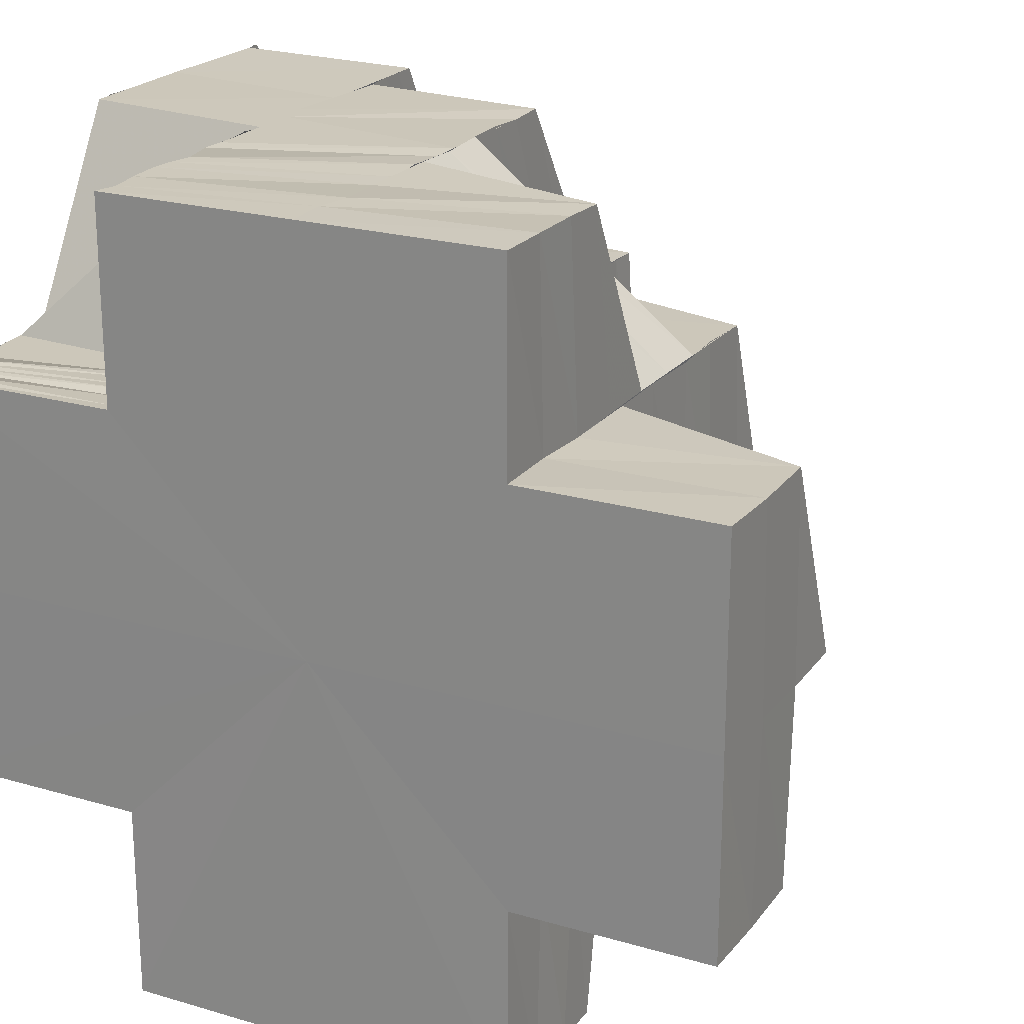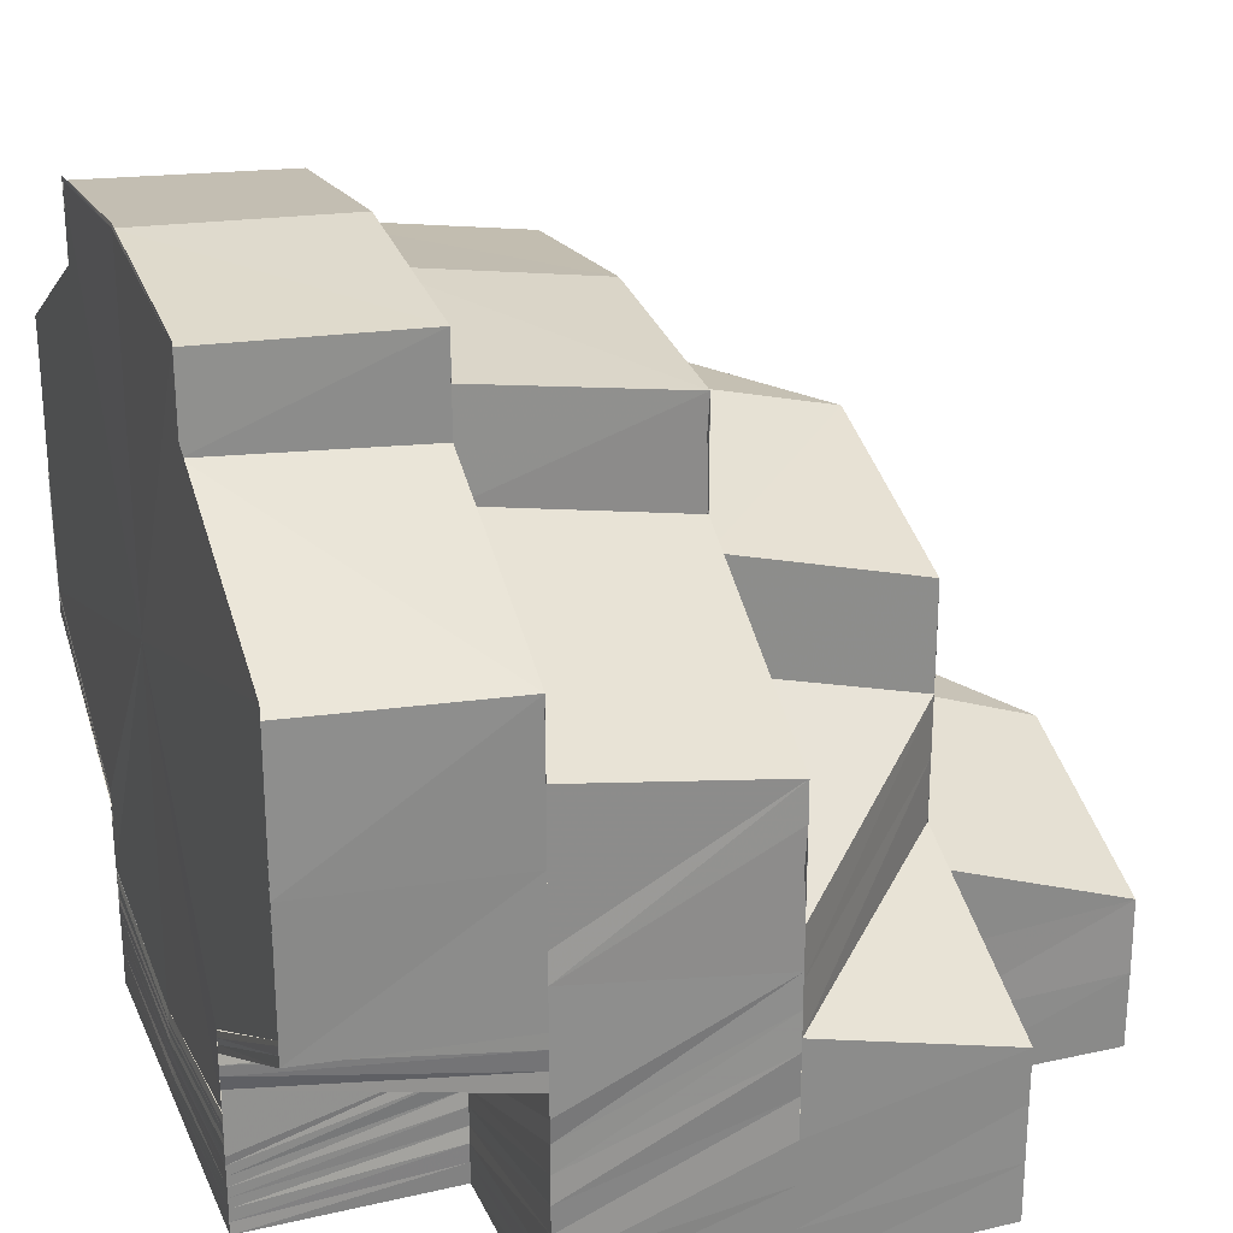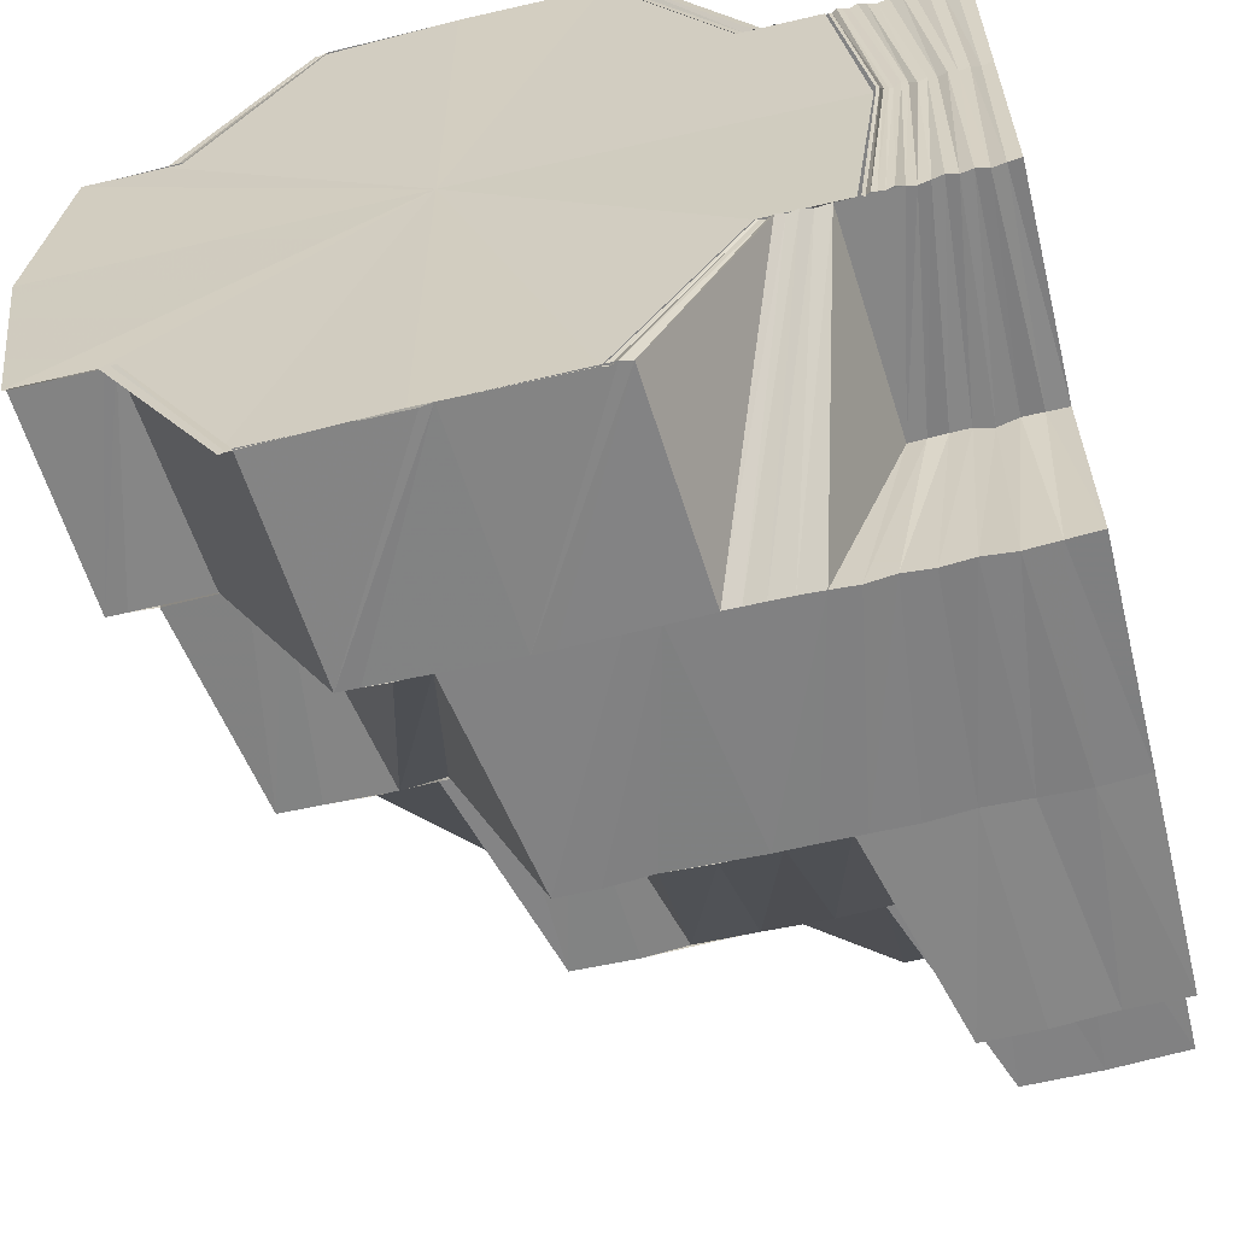
<metadata>
{"format":"obj","ext":"obj","renderer":"f3d","projection":"perspective","resolution":1024,"background":"white","views":[{"elev":21.9,"azim":-152.7,"up":"+Y"},{"elev":25.6,"azim":160.0,"up":"+Z"},{"elev":-60.9,"azim":103.7,"up":"+Y"}]}
</metadata>
<code>
o 15201
v 2199 1865 7.534
v 2199 1865 7.534
v 2199 1865 7.533
v 2199 1865 7.533
v 2199 1865 7.533
v 2199 1865 7.532
v 2199 1865 7.533
v 2199 1865 7.532
v 2199 1865 7.533
v 2199 1865 7.533
v 2199 1865 7.534
v 2199 1865 7.533
v 2199 1865 7.533
v 2199 1865 7.531
v 2199 1865 7.532
v 2199 1865 7.53
v 2199 1865 7.532
v 2199 1865 7.533
v 2199 1865 7.532
v 2199 1865 7.531
v 2199 1865 7.532
v 2199 1865 7.53
v 2199 1865 7.531
v 2199 1865 7.53
v 2199 1865 7.531
v 2199 1865 7.531
v 2199 1865 7.528
v 2199 1865 7.529
v 2199 1865 7.528
v 2199 1865 7.53
v 2199 1865 7.53
v 2199 1865 7.531
v 2199 1865 7.529
v 2199 1865 7.53
v 2199 1865 7.527
v 2199 1865 7.528
v 2199 1865 7.528
v 2199 1865 7.523
v 2199 1865 7.532
v 2199 1865 7.531
v 2199 1865 7.533
v 2199 1865 7.529
v 2199 1865 7.529
v 2199 1865 7.523
v 2199 1865 7.534
v 2199 1865 7.533
v 2199 1865 7.533
v 2199 1865 7.534
v 2199 1865 7.523
v 2199 1865 7.523
v 2199 1865 7.528
v 2199 1865 7.523
v 2199 1865 7.529
v 2199 1865 7.529
v 2199 1865 7.517
v 2199 1865 7.517
v 2199 1865 7.51
v 2199 1865 7.504
v 2199 1865 7.501
v 2199 1865 7.499
v 2199 1865 7.501
v 2199 1865 7.504
v 2199 1865 7.51
v 2199 1865 7.517
v 2199 1865 7.523
v 2199 1865 7.529
v 2199 1865 7.523
v 2199 1865 7.523
v 2199 1865 7.529
v 2199 1865 7.534
v 2199 1865 7.533
v 2199 1865 7.533
v 2199 1865 7.529
v 2199 1865 7.533
v 2199 1865 7.523
v 2199 1865 7.529
v 2199 1865 7.523
v 2199 1865 7.523
v 2199 1865 7.528
v 2199 1865 7.523
v 2199 1865 7.529
v 2199 1865 7.516
v 2199 1865 7.522
v 2199 1865 7.523
v 2199 1865 7.528
v 2199 1865 7.515
v 2199 1865 7.509
v 2199 1865 7.508
v 2199 1865 7.503
v 2199 1865 7.509
v 2199 1865 7.503
v 2199 1865 7.503
v 2199 1865 7.507
v 2199 1865 7.502
v 2199 1865 7.507
v 2199 1865 7.502
v 2199 1865 7.506
v 2199 1865 7.501
v 2199 1865 7.506
v 2199 1865 7.498
v 2199 1865 7.5
v 2199 1865 7.498
v 2199 1865 7.499
v 2199 1865 7.497
v 2199 1865 7.498
v 2199 1865 7.496
v 2199 1865 7.498
v 2199 1865 7.496
v 2199 1865 7.497
v 2199 1865 7.495
v 2199 1865 7.496
v 2199 1865 7.495
v 2199 1865 7.495
v 2199 1865 7.495
v 2199 1865 7.495
v 2199 1865 7.495
v 2199 1865 7.496
v 2199 1865 7.496
v 2199 1865 7.498
v 2199 1865 7.496
v 2199 1865 7.497
v 2199 1865 7.499
v 2199 1865 7.496
v 2199 1865 7.498
v 2199 1865 7.501
v 2199 1865 7.497
v 2199 1865 7.498
v 2199 1865 7.502
v 2199 1865 7.498
v 2199 1865 7.499
v 2199 1865 7.503
v 2199 1865 7.5
v 2199 1865 7.504
v 2199 1865 7.498
v 2199 1865 7.498
v 2199 1865 7.501
v 2199 1865 7.498
v 2199 1865 7.498
v 2199 1865 7.499
v 2199 1865 7.497
v 2199 1865 7.498
v 2199 1865 7.499
v 2199 1865 7.498
v 2199 1865 7.501
v 2199 1865 7.5
v 2199 1865 7.498
v 2199 1865 7.499
v 2199 1865 7.498
v 2199 1865 7.498
v 2199 1865 7.499
v 2199 1865 7.498
v 2199 1865 7.498
v 2199 1865 7.498
v 2199 1865 7.498
v 2199 1865 7.497
v 2199 1865 7.497
v 2199 1865 7.496
v 2199 1865 7.496
v 2199 1865 7.496
v 2199 1865 7.497
v 2199 1865 7.497
v 2199 1865 7.498
v 2199 1865 7.498
v 2199 1865 7.498
v 2199 1865 7.496
v 2199 1865 7.497
v 2199 1865 7.496
v 2199 1865 7.496
v 2199 1865 7.496
v 2199 1865 7.496
v 2199 1865 7.496
v 2199 1865 7.496
v 2199 1865 7.495
v 2199 1865 7.495
v 2199 1865 7.495
v 2199 1865 7.495
v 2199 1865 7.495
v 2199 1865 7.495
v 2199 1865 7.495
v 2199 1865 7.495
v 2199 1865 7.495
v 2199 1865 7.495
v 2199 1865 7.496
v 2199 1865 7.496
v 2199 1865 7.495
v 2199 1865 7.496
v 2199 1865 7.497
v 2199 1865 7.496
v 2199 1865 7.498
v 2199 1865 7.498
v 2199 1865 7.497
v 2199 1865 7.499
v 2199 1865 7.495
v 2199 1865 7.496
v 2199 1865 7.501
v 2199 1865 7.498
v 2199 1865 7.498
v 2199 1865 7.502
v 2199 1865 7.499
v 2199 1865 7.498
v 2199 1865 7.503
v 2199 1865 7.5
v 2199 1865 7.498
v 2199 1865 7.504
v 2199 1865 7.501
v 2199 1865 7.501
v 2199 1865 7.499
v 2199 1865 7.502
v 2199 1865 7.499
v 2199 1865 7.504
v 2199 1865 7.498
v 2199 1865 7.499
v 2199 1865 7.5
v 2199 1865 7.499
v 2199 1865 7.5
v 2199 1865 7.5
v 2199 1865 7.499
v 2199 1865 7.5
v 2199 1865 7.5
v 2199 1865 7.499
v 2199 1865 7.5
v 2199 1865 7.5
v 2199 1865 7.499
v 2199 1865 7.501
v 2199 1865 7.5
v 2199 1865 7.499
v 2199 1865 7.501
v 2199 1865 7.532
v 2199 1865 7.528
v 2199 1865 7.529
v 2199 1865 7.51
v 2199 1865 7.51
v 2199 1865 7.504
v 2199 1865 7.504
v 2199 1865 7.509
v 2199 1865 7.504
v 2199 1865 7.509
v 2199 1865 7.504
v 2199 1865 7.509
v 2199 1865 7.516
v 2199 1865 7.515
v 2199 1865 7.509
v 2199 1865 7.509
v 2199 1865 7.521
v 2199 1865 7.514
v 2199 1865 7.509
v 2199 1865 7.508
v 2199 1865 7.525
v 2199 1865 7.52
v 2199 1865 7.526
v 2199 1865 7.522
v 2199 1865 7.521
v 2199 1865 7.527
v 2199 1865 7.523
v 2199 1865 7.522
v 2199 1865 7.516
v 2199 1865 7.509
v 2199 1865 7.504
v 2199 1865 7.503
v 2199 1865 7.504
v 2199 1865 7.507
v 2199 1865 7.503
v 2199 1865 7.507
v 2199 1865 7.502
v 2199 1865 7.506
v 2199 1865 7.504
v 2199 1865 7.509
v 2199 1865 7.507
v 2199 1865 7.51
v 2199 1865 7.513
v 2199 1865 7.503
v 2199 1865 7.504
v 2199 1865 7.515
v 2199 1865 7.513
v 2199 1865 7.505
v 2199 1865 7.503
v 2199 1865 7.502
v 2199 1865 7.5
v 2199 1865 7.501
v 2199 1865 7.502
v 2199 1865 7.499
v 2199 1865 7.503
v 2199 1865 7.501
v 2199 1865 7.501
v 2199 1865 7.498
v 2199 1865 7.499
v 2199 1865 7.498
v 2199 1865 7.501
v 2199 1865 7.499
v 2199 1865 7.503
v 2199 1865 7.506
v 2199 1865 7.503
v 2199 1865 7.5
v 2199 1865 7.505
v 2199 1865 7.501
v 2199 1865 7.499
v 2199 1865 7.498
v 2199 1865 7.5
v 2199 1865 7.498
v 2199 1865 7.498
v 2199 1865 7.495
v 2199 1865 7.498
v 2199 1865 7.497
v 2199 1865 7.496
v 2199 1865 7.498
v 2199 1865 7.497
v 2199 1865 7.496
v 2199 1865 7.495
v 2199 1865 7.495
v 2199 1865 7.495
v 2199 1865 7.495
v 2199 1865 7.495
v 2199 1865 7.498
v 2199 1865 7.498
v 2199 1865 7.5
v 2199 1865 7.495
v 2199 1865 7.498
v 2199 1865 7.501
v 2199 1865 7.503
v 2199 1865 7.502
v 2199 1865 7.505
v 2199 1865 7.506
v 2199 1865 7.506
v 2199 1865 7.495
v 2199 1865 7.498
v 2199 1865 7.498
v 2199 1865 7.501
v 2199 1865 7.502
v 2199 1865 7.505
v 2199 1865 7.499
v 2199 1865 7.495
v 2199 1865 7.502
v 2199 1865 7.508
v 2199 1865 7.506
v 2199 1865 7.508
v 2199 1865 7.511
v 2199 1865 7.511
v 2199 1865 7.514
v 2199 1865 7.516
v 2199 1865 7.516
v 2199 1865 7.513
v 2199 1865 7.515
v 2199 1865 7.519
v 2199 1865 7.516
v 2199 1865 7.519
v 2199 1865 7.517
v 2199 1865 7.522
v 2199 1865 7.521
v 2199 1865 7.517
v 2199 1865 7.513
v 2199 1865 7.513
v 2199 1865 7.517
v 2199 1865 7.51
v 2199 1865 7.509
v 2199 1865 7.509
v 2199 1865 7.513
v 2199 1865 7.506
v 2199 1865 7.516
v 2199 1865 7.506
v 2199 1865 7.506
v 2199 1865 7.502
v 2199 1865 7.501
v 2199 1865 7.501
v 2199 1865 7.498
v 2199 1865 7.5
v 2199 1865 7.498
v 2199 1865 7.503
v 2199 1865 7.505
v 2199 1865 7.5
v 2199 1865 7.495
v 2199 1865 7.498
v 2199 1865 7.502
v 2199 1865 7.498
v 2199 1865 7.502
v 2199 1865 7.506
v 2199 1865 7.498
v 2199 1865 7.495
v 2199 1865 7.495
v 2199 1865 7.495
v 2199 1865 7.495
v 2199 1865 7.498
v 2199 1865 7.498
v 2199 1865 7.502
v 2199 1865 7.495
v 2199 1865 7.495
v 2199 1865 7.498
v 2199 1865 7.498
v 2199 1865 7.501
v 2199 1865 7.495
v 2199 1865 7.497
v 2199 1865 7.495
v 2199 1865 7.495
v 2199 1865 7.498
v 2199 1865 7.5
v 2199 1865 7.495
v 2199 1865 7.495
v 2199 1865 7.496
v 2199 1865 7.495
v 2199 1865 7.496
v 2199 1865 7.496
v 2199 1865 7.499
v 2199 1865 7.498
v 2199 1865 7.503
v 2199 1865 7.497
v 2199 1865 7.498
v 2199 1865 7.501
v 2199 1865 7.499
v 2199 1865 7.503
v 2199 1865 7.498
v 2199 1865 7.499
v 2199 1865 7.503
v 2199 1865 7.501
v 2199 1865 7.506
v 2199 1865 7.498
v 2199 1865 7.501
v 2199 1865 7.505
v 2199 1865 7.502
v 2199 1865 7.508
v 2199 1865 7.511
v 2199 1865 7.508
v 2199 1865 7.514
v 2199 1865 7.511
v 2199 1865 7.516
v 2199 1865 7.513
v 2199 1865 7.519
v 2199 1865 7.519
v 2199 1865 7.515
v 2199 1865 7.521
v 2199 1865 7.522
v 2199 1865 7.517
v 2199 1865 7.523
v 2199 1865 7.517
v 2199 1865 7.515
v 2199 1865 7.51
v 2199 1865 7.509
v 2199 1865 7.504
v 2199 1865 7.503
v 2199 1865 7.504
v 2199 1865 7.501
v 2199 1865 7.506
v 2199 1865 7.501
v 2199 1865 7.5
v 2199 1865 7.507
v 2199 1865 7.503
v 2199 1865 7.499
v 2199 1865 7.502
v 2199 1865 7.515
v 2199 1865 7.517
v 2199 1865 7.519
v 2199 1865 7.523
v 2199 1865 7.512
v 2199 1865 7.517
v 2199 1865 7.504
v 2199 1865 7.504
v 2199 1865 7.51
v 2199 1865 7.51
v 2199 1865 7.504
v 2199 1865 7.509
v 2199 1865 7.504
v 2199 1865 7.503
v 2199 1865 7.509
v 2199 1865 7.528
v 2199 1865 7.532
v 2199 1865 7.533
v 2199 1865 7.522
v 2199 1865 7.527
v 2199 1865 7.527
v 2199 1865 7.532
v 2199 1865 7.521
v 2199 1865 7.526
v 2199 1865 7.522
v 2199 1865 7.527
v 2199 1865 7.52
v 2199 1865 7.525
v 2199 1865 7.519
v 2199 1865 7.525
v 2199 1865 7.528
v 2199 1865 7.53
v 2199 1865 7.523
v 2199 1865 7.528
v 2199 1865 7.519
v 2199 1865 7.525
v 2199 1865 7.527
v 2199 1865 7.526
v 2199 1865 7.522
v 2199 1865 7.521
v 2199 1865 7.522
v 2199 1865 7.528
v 2199 1865 7.526
v 2199 1865 7.525
v 2199 1865 7.526
v 2199 1865 7.523
v 2199 1865 7.525
v 2199 1865 7.52
v 2199 1865 7.521
v 2199 1865 7.519
v 2199 1865 7.52
v 2199 1865 7.521
v 2199 1865 7.517
v 2199 1865 7.512
v 2199 1865 7.517
v 2199 1865 7.513
v 2199 1865 7.515
v 2199 1865 7.519
v 2199 1865 7.516
v 2199 1865 7.525
v 2199 1865 7.524
v 2199 1865 7.527
v 2199 1865 7.523
v 2199 1865 7.522
v 2199 1865 7.524
v 2199 1865 7.526
v 2199 1865 7.526
v 2199 1865 7.528
v 2199 1865 7.528
v 2199 1865 7.529
v 2199 1865 7.528
v 2199 1865 7.52
v 2199 1865 7.519
v 2199 1865 7.516
v 2199 1865 7.519
v 2199 1865 7.519
v 2199 1865 7.522
v 2199 1865 7.516
v 2199 1865 7.528
v 2199 1865 7.525
v 2199 1865 7.526
f 1 2 3
f 4 5 1
f 6 7 2
f 7 8 9
f 10 6 11
f 11 12 13
f 14 15 12
f 14 16 15
f 17 14 18
f 18 15 19
f 15 20 21
f 22 23 15
f 23 24 25
f 15 26 25
f 27 28 26
f 28 29 30
f 31 27 32
f 32 33 34
f 25 35 36
f 37 35 38
f 39 40 36
f 41 39 42
f 43 42 44
f 45 41 46
f 47 45 48
f 42 49 50
f 51 52 49
f 53 51 49
f 46 54 55
f 50 56 55
f 56 57 55
f 57 58 55
f 58 59 55
f 59 60 55
f 60 61 55
f 61 62 55
f 62 63 55
f 63 64 55
f 64 65 55
f 66 67 55
f 68 69 55
f 70 71 55
f 72 70 55
f 73 74 55
f 75 76 73
f 75 77 76
f 78 79 76
f 80 75 81
f 82 83 77
f 84 83 85
f 82 86 83
f 87 86 82
f 87 88 86
f 89 88 90
f 91 92 88
f 92 93 88
f 92 94 93
f 94 95 93
f 94 96 95
f 96 97 95
f 96 98 99
f 100 101 98
f 102 103 101
f 104 105 103
f 106 107 105
f 108 109 107
f 110 111 109
f 112 113 111
f 114 115 110
f 116 112 117
f 117 118 119
f 120 116 121
f 121 119 122
f 123 120 124
f 124 122 125
f 126 123 127
f 127 125 128
f 129 126 130
f 130 128 131
f 132 131 133
f 134 129 132
f 135 134 136
f 137 136 96
f 138 137 139
f 138 140 137
f 141 138 139
f 141 139 142
f 143 138 141
f 144 145 143
f 146 140 138
f 145 147 146
f 148 149 138
f 150 148 141
f 149 151 140
f 147 152 153
f 152 154 155
f 154 156 157
f 156 158 159
f 153 160 140
f 140 160 100
f 151 161 160
f 140 162 163
f 160 164 162
f 155 165 160
f 160 165 102
f 165 166 164
f 161 167 165
f 168 169 166
f 167 170 168
f 165 168 104
f 157 168 165
f 171 172 169
f 170 173 171
f 168 171 106
f 159 171 168
f 114 174 172
f 171 114 108
f 175 114 171
f 173 176 114
f 176 177 114
f 177 178 174
f 158 179 175
f 176 177 180
f 179 176 180
f 177 112 180
f 179 181 182
f 183 182 184
f 185 179 180
f 186 185 183
f 187 184 188
f 189 186 187
f 190 188 191
f 192 189 190
f 185 193 194
f 195 192 196
f 196 191 197
f 198 195 199
f 199 197 200
f 201 198 202
f 202 200 203
f 204 201 205
f 206 203 207
f 208 206 209
f 210 144 208
f 209 141 211
f 211 141 142
f 212 209 211
f 211 142 213
f 212 211 214
f 214 211 213
f 215 212 214
f 214 213 216
f 215 214 217
f 217 214 216
f 218 215 217
f 217 216 219
f 218 217 220
f 220 217 219
f 221 218 220
f 220 219 222
f 221 220 223
f 223 220 222
f 223 222 224
f 225 221 223
f 226 223 224
f 225 223 226
f 227 225 226
f 228 229 230
f 231 232 233
f 232 234 233
f 232 235 234
f 235 236 234
f 237 238 236
f 239 237 236
f 240 241 235
f 241 242 243
f 244 241 240
f 241 245 246
f 245 247 246
f 248 249 244
f 250 248 244
f 251 252 240
f 253 251 254
f 255 240 256
f 254 255 256
f 257 247 258
f 247 259 260
f 247 261 259
f 261 262 259
f 261 263 262
f 263 264 262
f 263 265 264
f 265 208 264
f 265 266 208
f 267 266 265
f 267 268 266
f 269 267 265
f 270 267 269
f 268 271 272
f 273 274 269
f 268 275 276
f 275 277 271
f 276 278 279
f 280 281 278
f 275 282 280
f 282 283 277
f 284 285 281
f 286 287 285
f 282 288 284
f 288 289 283
f 290 288 282
f 291 292 282
f 292 293 288
f 294 295 290
f 288 296 286
f 293 297 296
f 298 296 288
f 295 299 298
f 296 300 289
f 299 301 302
f 302 303 296
f 303 304 300
f 296 303 305
f 305 306 287
f 307 194 306
f 303 308 307
f 309 310 304
f 311 309 303
f 297 311 303
f 311 309 180
f 309 185 180
f 301 311 180
f 301 312 313
f 314 313 315
f 316 301 180
f 317 316 314
f 318 315 319
f 320 317 318
f 321 319 322
f 323 320 321
f 316 324 325
f 326 325 327
f 328 327 329
f 330 331 326
f 332 330 328
f 333 321 334
f 333 334 335
f 336 333 335
f 336 335 337
f 338 336 337
f 338 337 270
f 339 338 270
f 340 338 339
f 339 341 342
f 343 344 339
f 345 342 346
f 347 343 345
f 348 345 349
f 350 351 340
f 352 350 340
f 350 353 351
f 353 354 351
f 355 353 350
f 356 355 350
f 356 350 352
f 355 357 353
f 358 356 352
f 353 359 354
f 357 359 353
f 359 360 354
f 357 361 359
f 359 332 360
f 361 332 359
f 362 361 357
f 363 364 361
f 365 366 362
f 367 365 368
f 369 362 368
f 364 370 371
f 371 330 332
f 372 373 332
f 332 374 375
f 330 376 374
f 373 377 330
f 377 378 330
f 378 379 376
f 377 378 180
f 370 377 180
f 378 316 180
f 370 380 381
f 382 381 383
f 384 370 180
f 366 384 382
f 384 385 386
f 387 386 388
f 389 384 180
f 390 391 387
f 389 392 393
f 390 393 394
f 395 389 180
f 395 389 390
f 396 395 180
f 112 396 180
f 397 395 390
f 396 398 118
f 399 396 400
f 400 390 401
f 401 390 369
f 402 397 401
f 401 394 403
f 404 399 405
f 405 401 406
f 407 402 406
f 406 401 408
f 409 404 410
f 410 406 411
f 412 407 411
f 406 408 413
f 414 409 415
f 415 411 416
f 417 412 416
f 413 408 418
f 408 368 418
f 413 418 419
f 420 413 419
f 420 419 421
f 422 420 421
f 422 421 423
f 424 422 423
f 423 421 425
f 424 423 426
f 427 424 426
f 427 426 428
f 423 425 429
f 430 428 431
f 432 433 428
f 434 435 427
f 436 437 435
f 438 435 434
f 439 438 440
f 441 442 438
f 437 417 443
f 444 443 435
f 442 445 444
f 446 416 443
f 445 414 446
f 434 447 448
f 449 448 450
f 451 434 452
f 451 452 449
f 453 454 455
f 454 456 455
f 454 457 456
f 457 458 456
f 457 459 458
f 459 87 458
f 459 460 461
f 462 463 464
f 465 466 462
f 462 467 468
f 469 470 467
f 471 469 472
f 469 473 470
f 473 474 470
f 473 475 476
f 474 477 478
f 474 479 480
f 481 479 482
f 483 484 485
f 484 486 487
f 24 488 484
f 488 489 490
f 491 492 490
f 493 492 494
f 492 495 496
f 492 496 497
f 498 499 496
f 499 273 500
f 496 501 502
f 501 500 502
f 503 269 500
f 504 505 503
f 506 507 491
f 508 506 491
f 506 509 507
f 509 510 507
f 429 509 506
f 511 429 506
f 511 506 508
f 429 425 509
f 512 511 508
f 512 508 33
f 508 513 514
f 515 512 516
f 516 508 517
f 509 518 510
f 425 518 509
f 425 358 518
f 358 352 518
f 518 352 519
f 519 520 521
f 518 522 523
f 352 524 522
f 525 526 527

</code>
